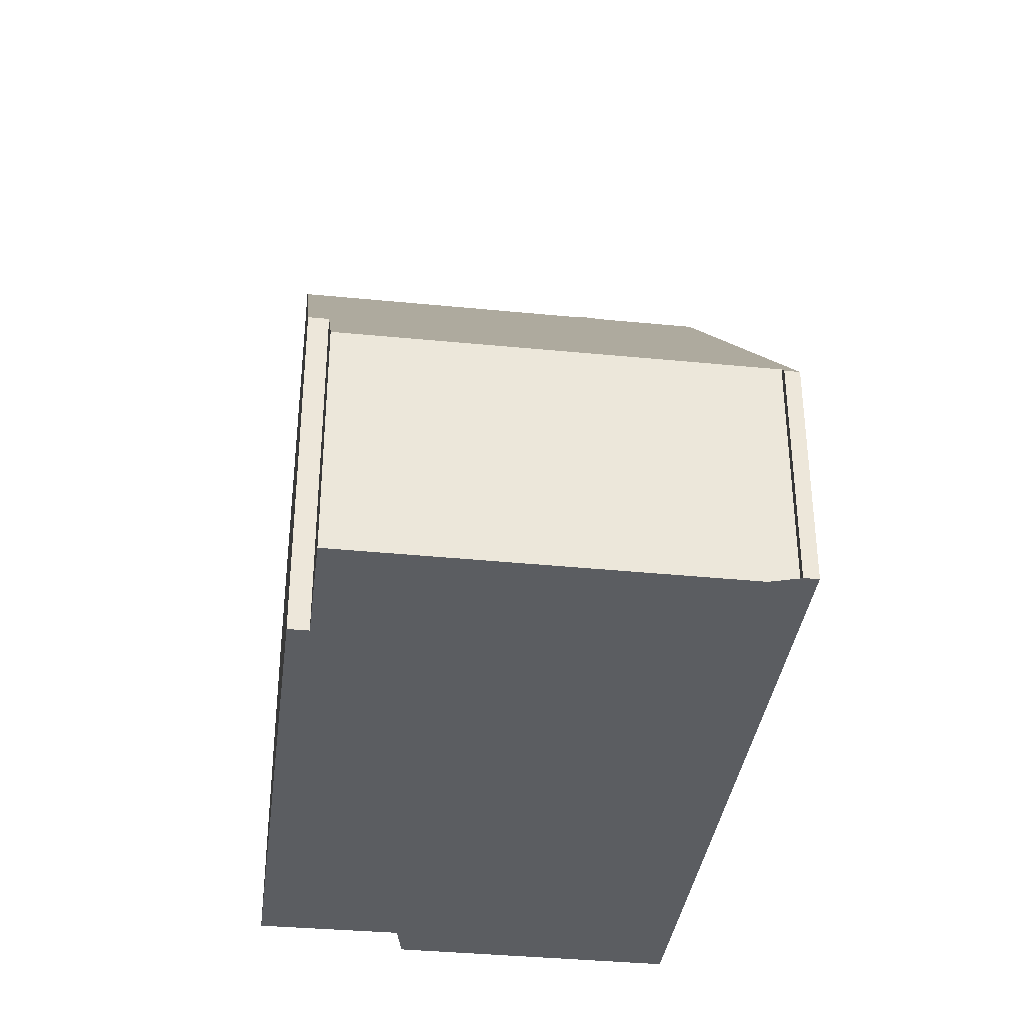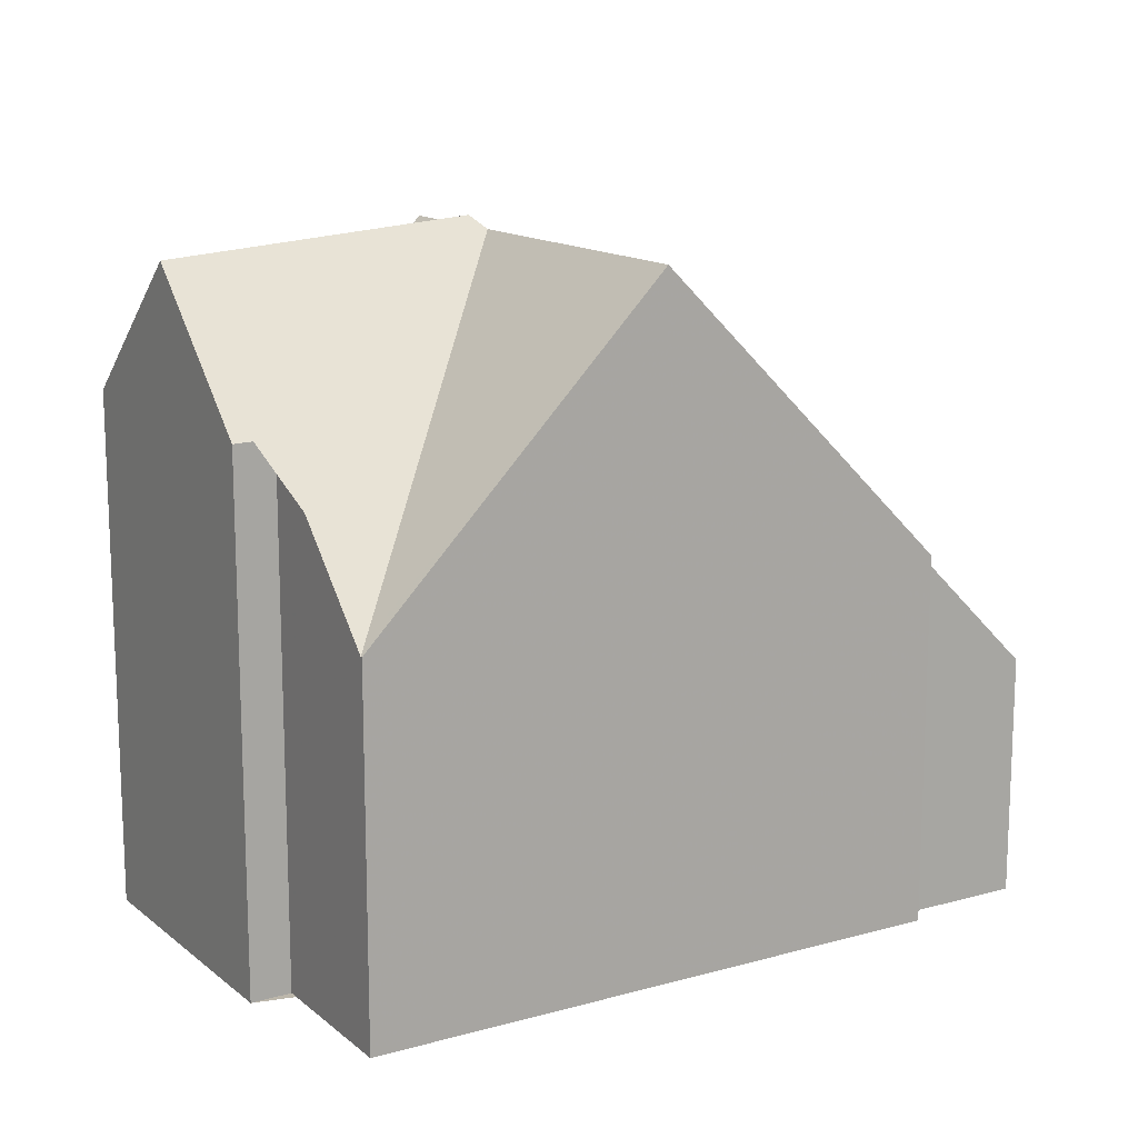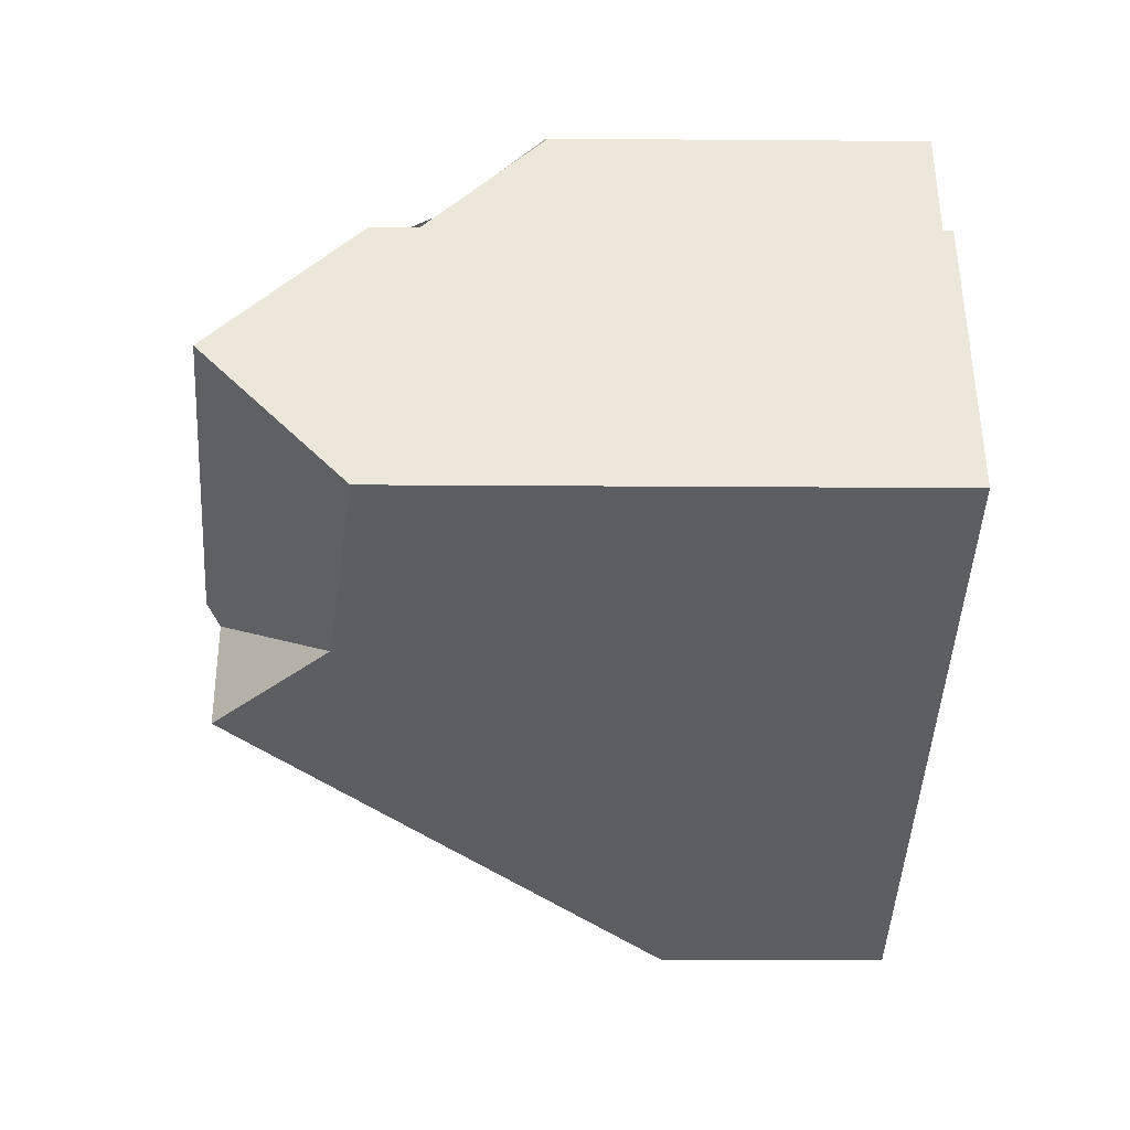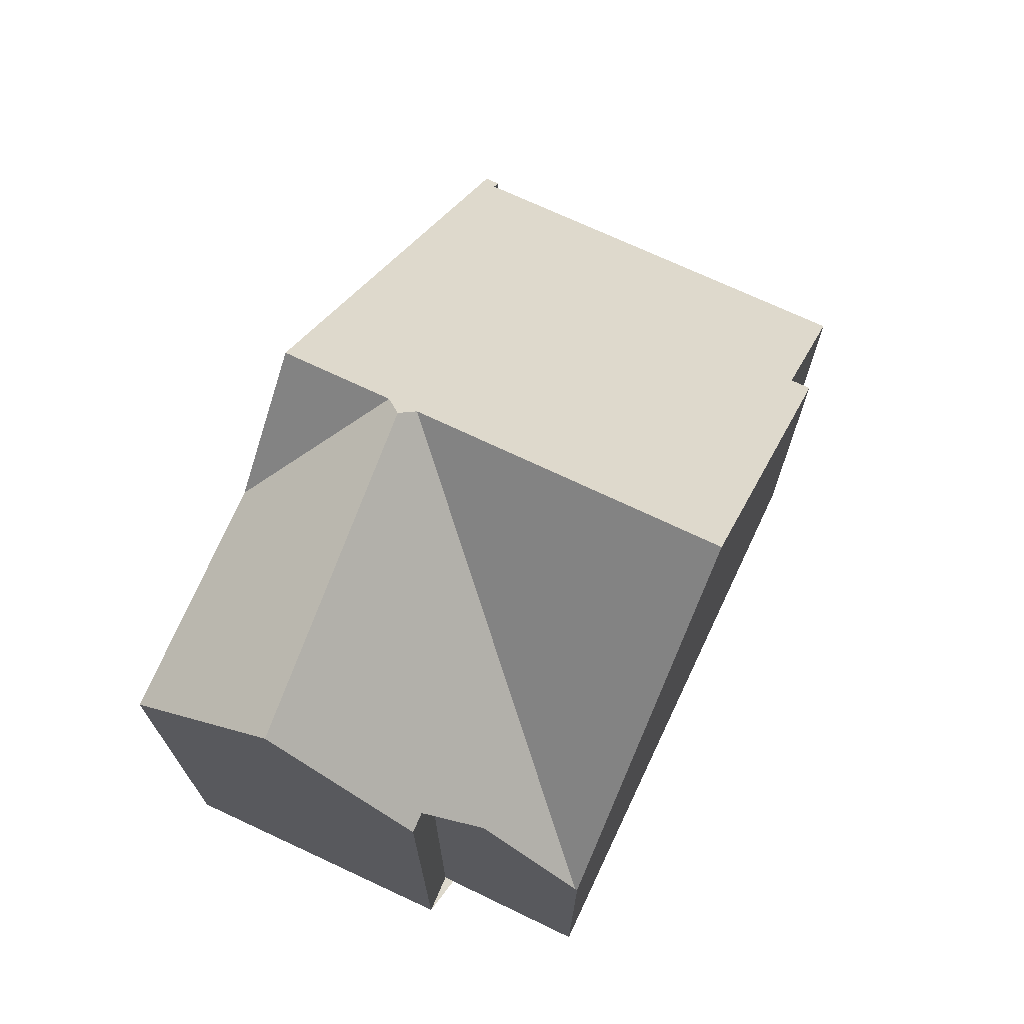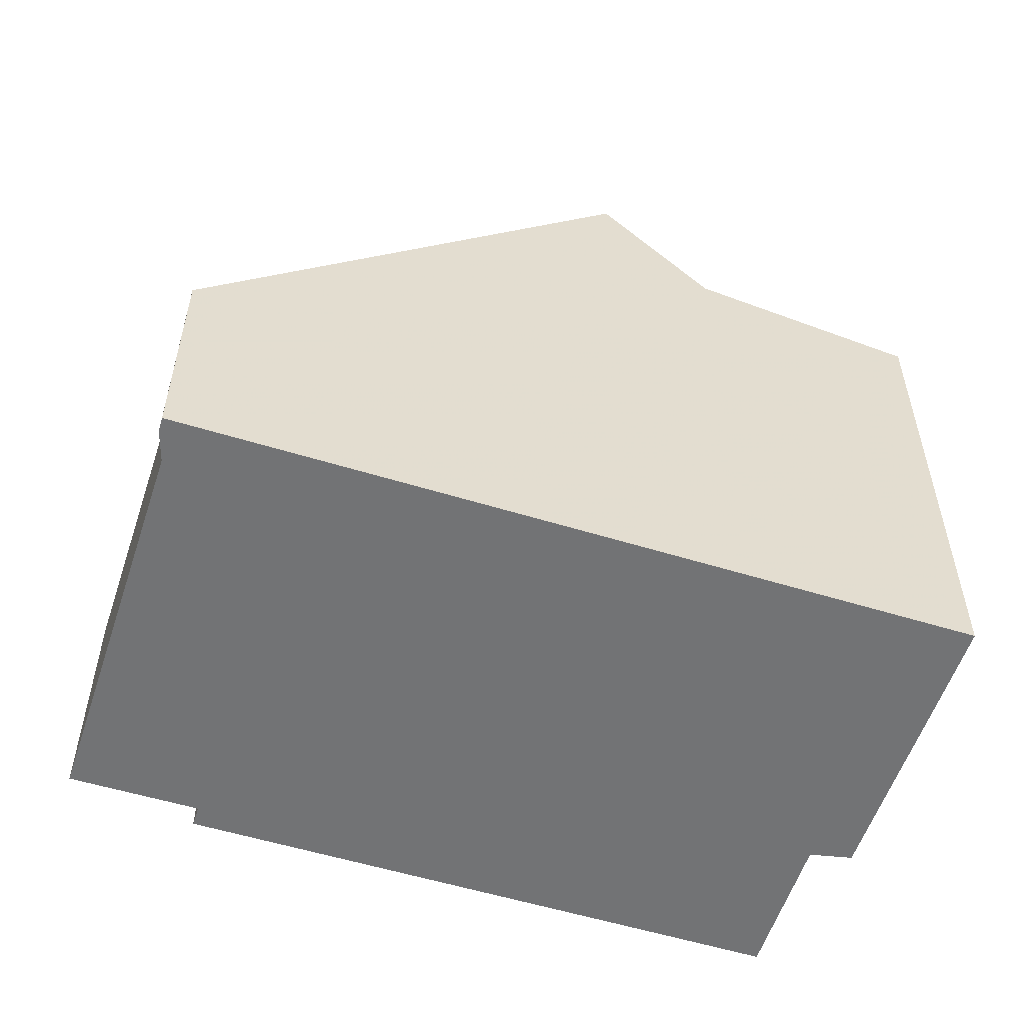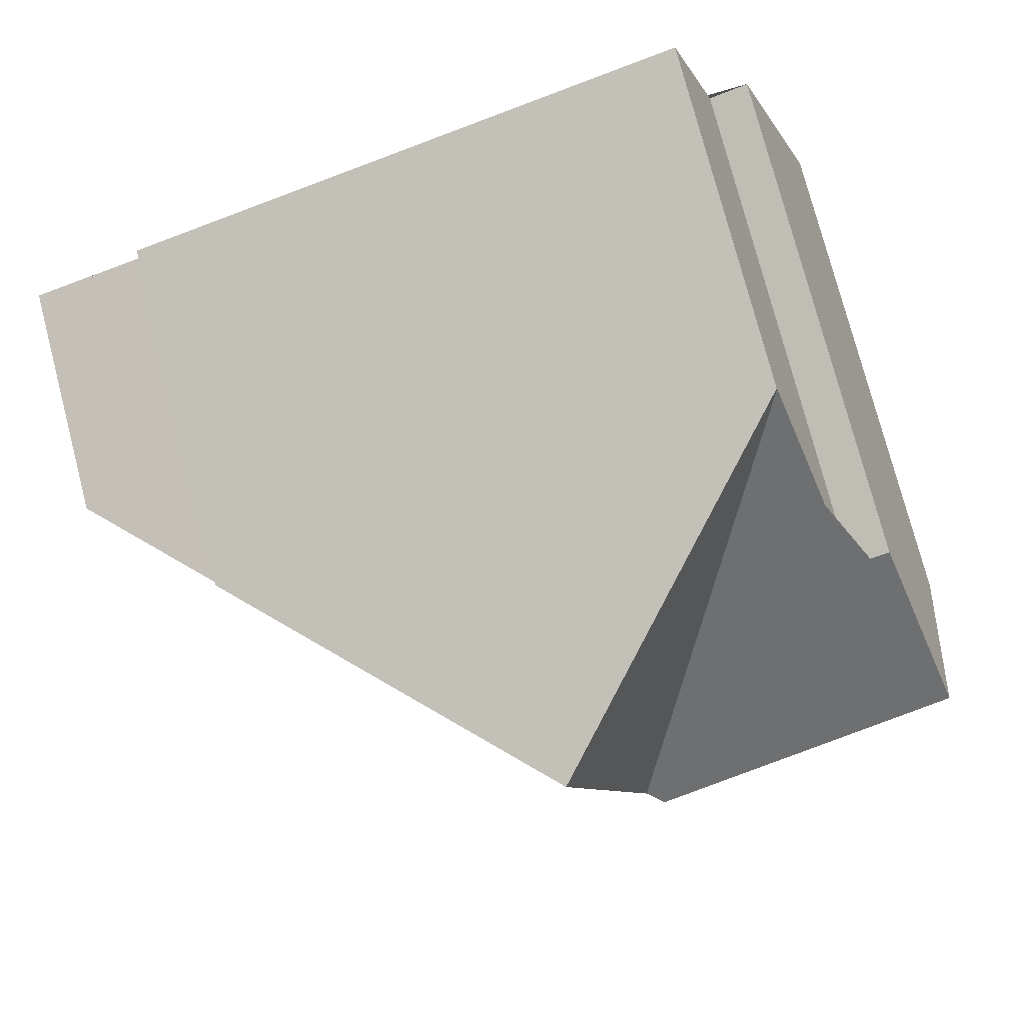
<metadata>
{"format":"obj","ext":"obj","renderer":"f3d","projection":"perspective","resolution":1024,"background":"white","views":[{"elev":-36.2,"azim":-79.1,"up":"+Z"},{"elev":14.3,"azim":166.8,"up":"+Z"},{"elev":-19.7,"azim":89.2,"up":"+Y"},{"elev":72.0,"azim":133.4,"up":"+Z"},{"elev":-55.8,"azim":0.2,"up":"+Z"},{"elev":76.9,"azim":-14.6,"up":"+Y"}]}
</metadata>
<code>
v -1119 -627.5 2.668
v -1117 -627 4.071
v -1118 -626.8 4.073
v -1117 -632.1 2.573
v -1117 -631.9 2.577
v -1117 -631.9 2.682
v -1111 -624.8 3.973
v -1111 -626.4 5.705
v -1110 -626.3 5.7
v -1109 -629.4 5.721
v -1114 -625.8 7.341
v -1113 -630.6 7.321
v -1113 -629.1 7.327
v -1118 -627 4.033
v -1113 -629.4 7.326
v -1113 -629.2 7.473
v -1114 -630.9 6.342
v -1113 -630.6 7.321
v -1114 -625.8 7.341
v -1113 -629.1 7.327
v -1113 -629.4 7.326
v -1111 -624.8 3.973
v -1112 -630.2 6.05
v -1113 -629.1 7.327
v -1111 -624.8 3.973
v -1113 -629.2 7.473
v -1110 -627.8 7.263
v -1112 -630.2 6.05
v -1113 -629.4 7.326
v -1113 -629.2 7.473
v -1110 -627.8 7.263
v -1110 -627.9 7.276
v -1110 -627.9 7.276
v -1109 -629.4 5.75
v -1110 -626.4 5.703
v -1118 -626.9 4.072
v -1114 -625.9 7.34
v -1111 -624.9 4.067
v -1111 -624.9 4.067
v -1114 -625.9 7.34
v -1111 -624.9 4.069
v -1111 -625.2 4.29
v -1110 -628.1 7.307
v -1110 -628.1 7.307
v -1112 -625 4.292
v -1112 -624.8 4.294
v -1110 -629.6 5.819
v -1111 -625.2 4.29
v -1113 -630.5 7.321
v -1114 -630.8 6.354
v -1117 -632 2.573
v -1112 -630.2 6.066
v -1110 -629.6 5.833
v -1112 -630.2 6.066
v -1113 -630.5 7.321
v -1109 -629.4 5.764
v -1109 -629.4 5.735
v -1117 -632 2.813
v -1117 -632 2.813
v -1119 -627.4 2.799
v -1119 -627.4 2.799
v -1119 -627.5 2.668
v -1119 -627.5 0
v -1119 -627.4 0
v -1118 -626.9 4.072
v -1117 -627 4.071
v -1117 -627 0
v -1118 -626.9 -8.882e-16
v -1114 -625.8 7.341
v -1118 -626.8 4.073
v -1118 -626.8 0
v -1114 -625.8 0
v -1117 -632 2.573
v -1117 -632.1 2.573
v -1117 -632.1 0
v -1117 -632 0
v -1117 -631.9 2.682
v -1117 -631.9 2.577
v -1117 -631.9 4.441e-16
v -1117 -631.9 4.441e-16
v -1119 -627.5 2.668
v -1117 -631.9 2.682
v -1117 -631.9 4.441e-16
v -1119 -627.5 0
v -1111 -624.8 3.973
v -1111 -624.8 3.973
v -1111 -624.8 4.441e-16
v -1111 -624.8 4.441e-16
v -1110 -626.4 5.703
v -1111 -626.4 5.705
v -1111 -626.4 0
v -1110 -626.4 0
v -1110 -627.8 7.263
v -1110 -626.3 5.7
v -1110 -626.3 0
v -1110 -627.8 -8.882e-16
v -1109 -629.4 5.75
v -1109 -629.4 5.721
v -1109 -629.4 8.882e-16
v -1109 -629.4 0
v -1114 -630.9 6.342
v -1113 -630.6 7.321
v -1113 -630.6 0
v -1114 -630.9 0
v -1117 -627 4.071
v -1118 -627 4.033
v -1118 -627 0
v -1117 -627 0
v -1117 -632 2.813
v -1114 -630.9 6.342
v -1114 -630.9 0
v -1117 -632 4.441e-16
v -1112 -624.8 4.294
v -1114 -625.8 7.341
v -1114 -625.8 0
v -1112 -624.8 0
v -1111 -624.9 4.069
v -1111 -624.8 3.973
v -1111 -624.8 4.441e-16
v -1111 -624.9 0
v -1109 -629.4 5.735
v -1110 -627.8 7.263
v -1110 -627.8 -8.882e-16
v -1109 -629.4 0
v -1113 -630.6 7.321
v -1112 -630.2 6.05
v -1112 -630.2 0
v -1113 -630.6 0
v -1110 -629.6 5.819
v -1109 -629.4 5.75
v -1109 -629.4 0
v -1110 -629.6 8.882e-16
v -1110 -626.3 5.7
v -1110 -626.4 5.703
v -1110 -626.4 0
v -1110 -626.3 0
v -1118 -626.8 4.073
v -1118 -626.9 4.072
v -1118 -626.9 -8.882e-16
v -1118 -626.8 0
v -1111 -626.4 5.705
v -1111 -624.9 4.069
v -1111 -624.9 0
v -1111 -626.4 0
v -1111 -624.8 3.973
v -1112 -624.8 4.294
v -1112 -624.8 0
v -1111 -624.8 4.441e-16
v -1112 -630.2 6.05
v -1110 -629.6 5.819
v -1110 -629.6 8.882e-16
v -1112 -630.2 0
v -1117 -631.9 2.577
v -1117 -632 2.573
v -1117 -632 0
v -1117 -631.9 4.441e-16
v -1109 -629.4 5.721
v -1109 -629.4 5.735
v -1109 -629.4 0
v -1109 -629.4 8.882e-16
v -1117 -632.1 2.573
v -1117 -632 2.813
v -1117 -632 4.441e-16
v -1117 -632.1 0
v -1118 -627 4.033
v -1119 -627.4 2.799
v -1119 -627.4 0
v -1118 -627 0
v -1119 -627.5 0
v -1117 -627 0
v -1118 -626.8 0
v -1111 -624.8 0
v -1111 -626.4 0
v -1110 -626.3 0
v -1109 -629.4 0
v -1117 -632.1 0
v -1117 -631.9 0
v -1117 -631.9 0
f 37 13 14 2 36
f 49 12 17 50
f 15 13 16
f 59 4 51 58
f 46 7 25 39 45
f 53 47 23 52
f 55 29 54
f 43 30 20 42
f 57 10 34 56
f 35 9 31 32
f 36 3 11 37
f 45 39 48
f 38 22 41
f 45 40 19 46
f 56 34 47 53
f 42 38 41 8 35 32 43
f 48 24 40 45
f 50 15 49
f 58 51 5 6 1 60
f 52 21 26 44 53
f 54 28 18 55
f 56 33 27 57
f 53 44 33 56
f 58 50 17 59
f 60 14 13 15 50 58
f 62 63 64 61
f 66 67 68 65
f 70 71 72 69
f 74 75 76 73
f 78 79 80 77
f 82 83 84 81
f 86 87 88 85
f 90 91 92 89
f 94 95 96 93
f 98 99 100 97
f 102 103 104 101
f 106 107 108 105
f 110 111 112 109
f 114 115 116 113
f 118 119 120 117
f 122 123 124 121
f 126 127 128 125
f 130 131 132 129
f 134 135 136 133
f 138 139 140 137
f 142 143 144 141
f 146 147 148 145
f 150 151 152 149
f 154 155 156 153
f 158 159 160 157
f 162 163 164 161
f 166 167 168 165
f 170 171 172 173 174 175 176 177 178 169

</code>
